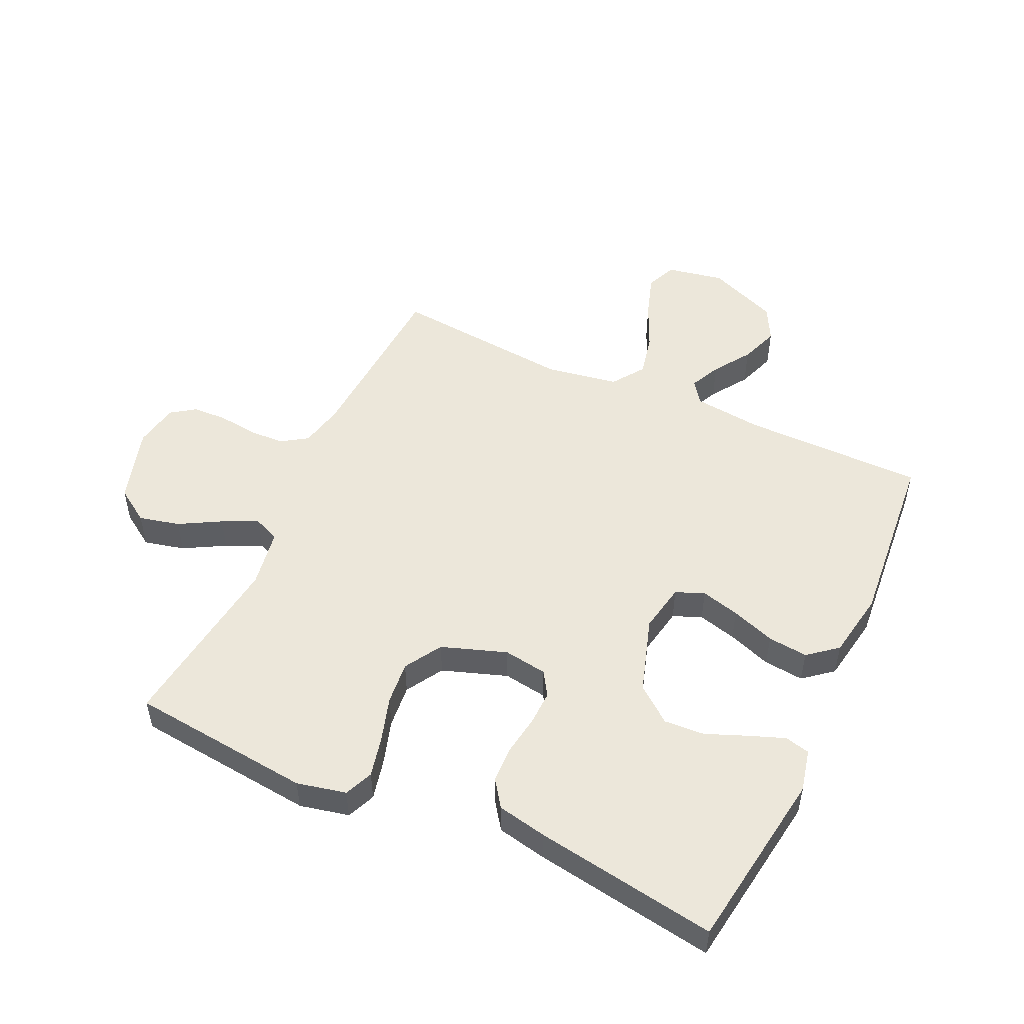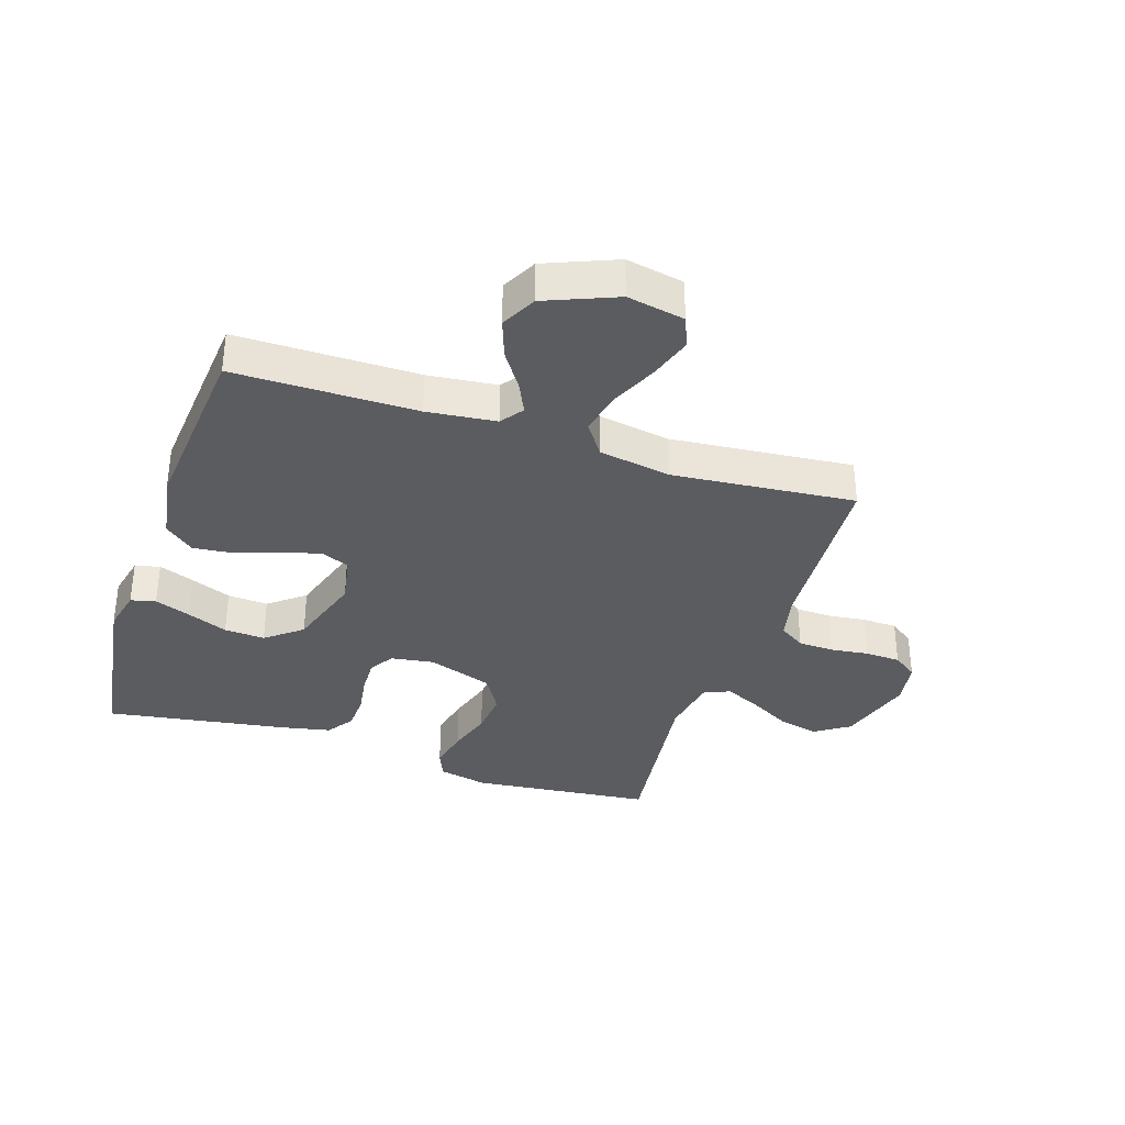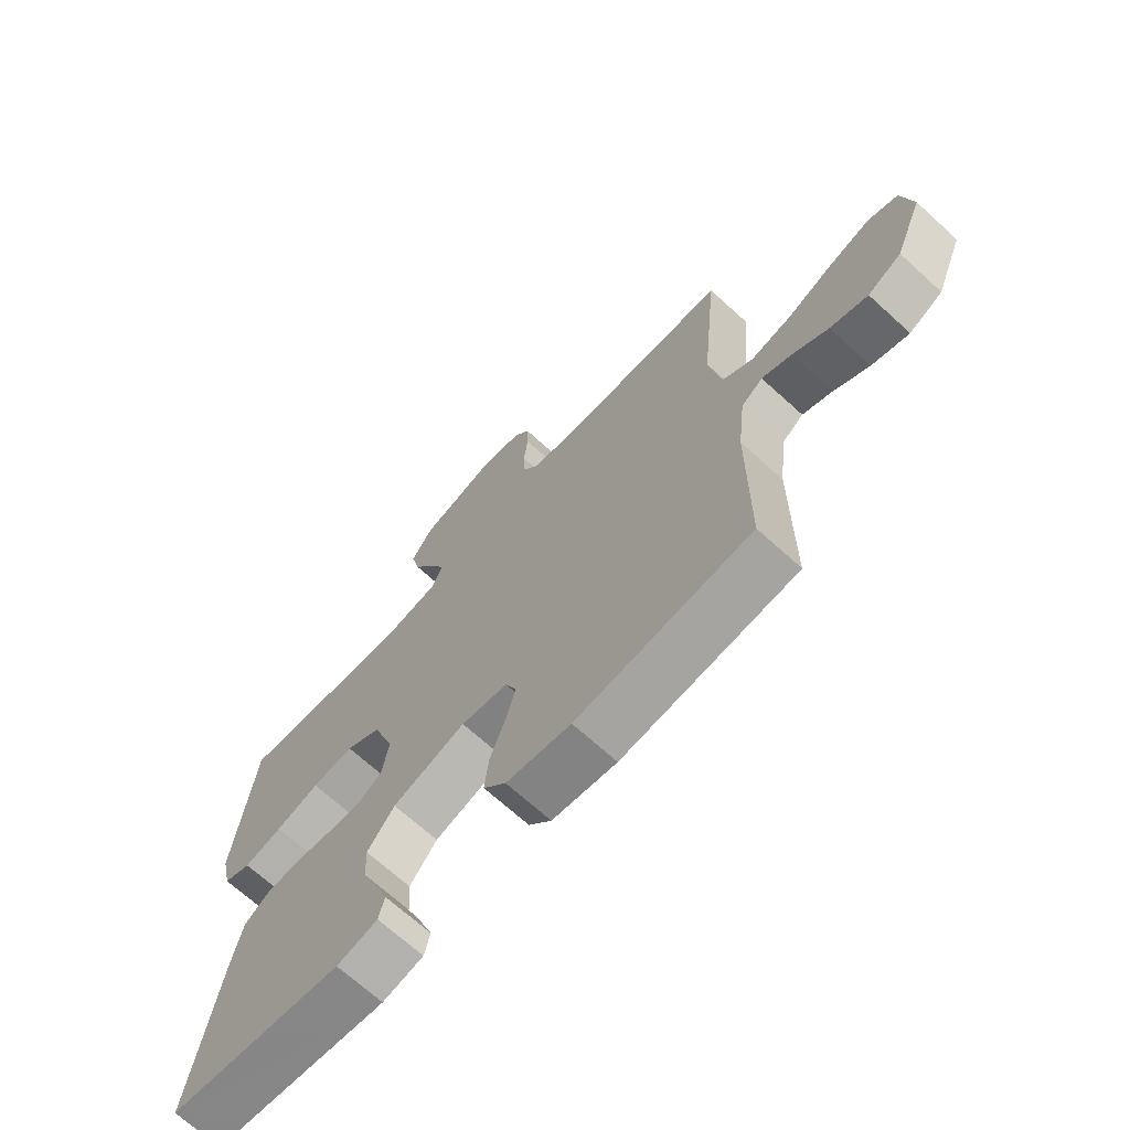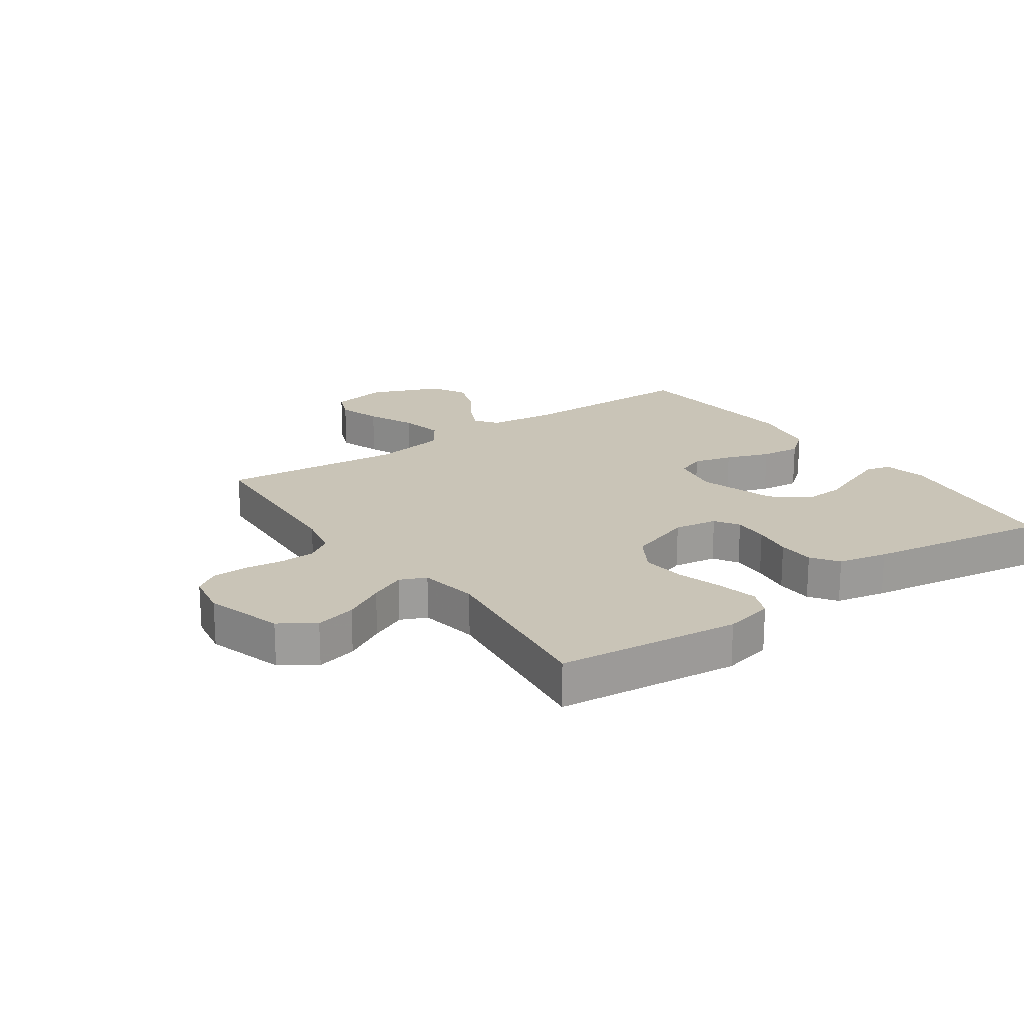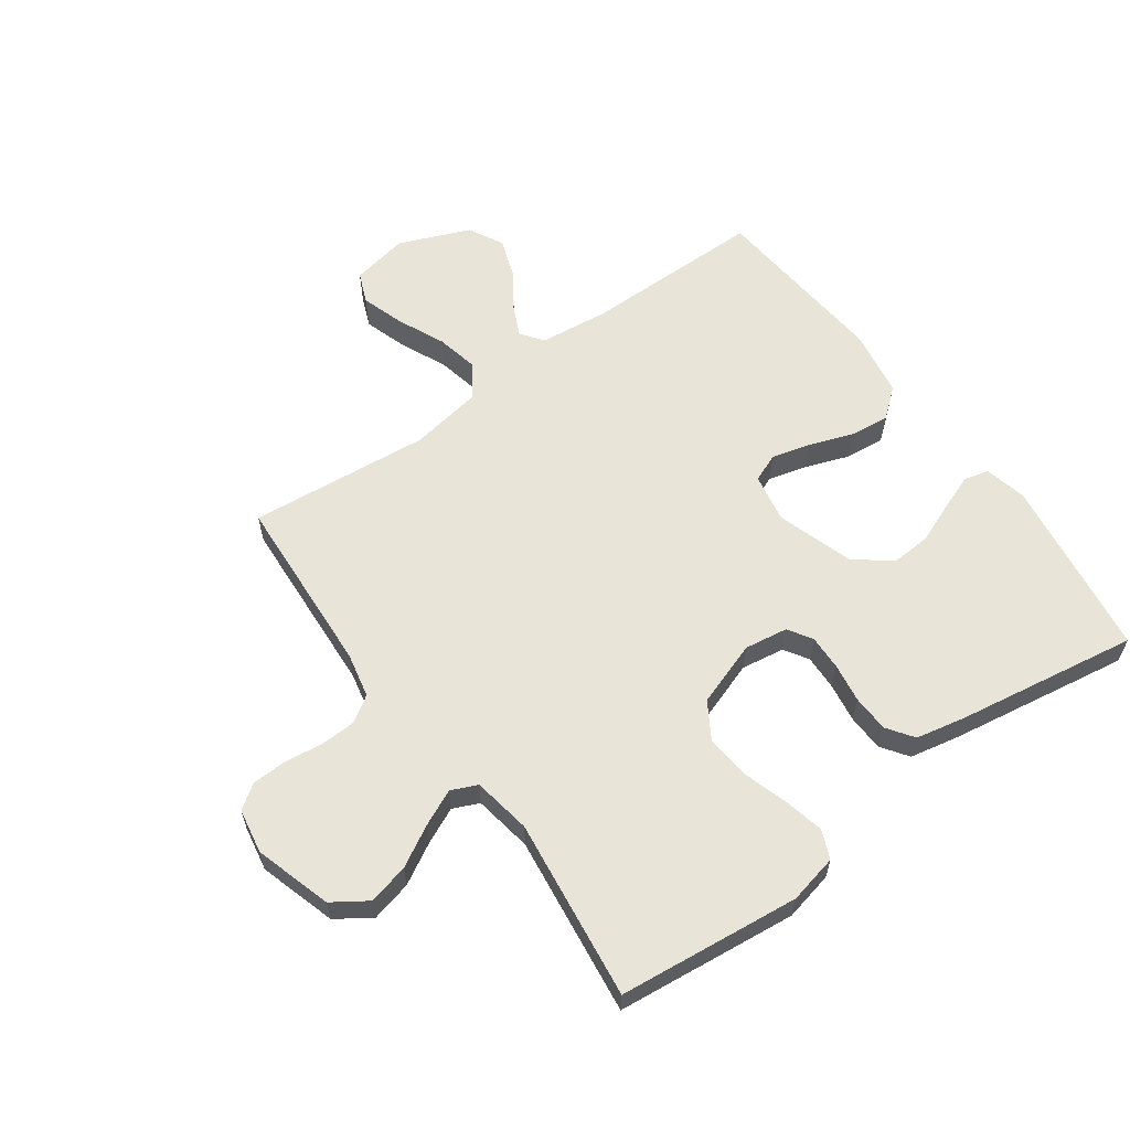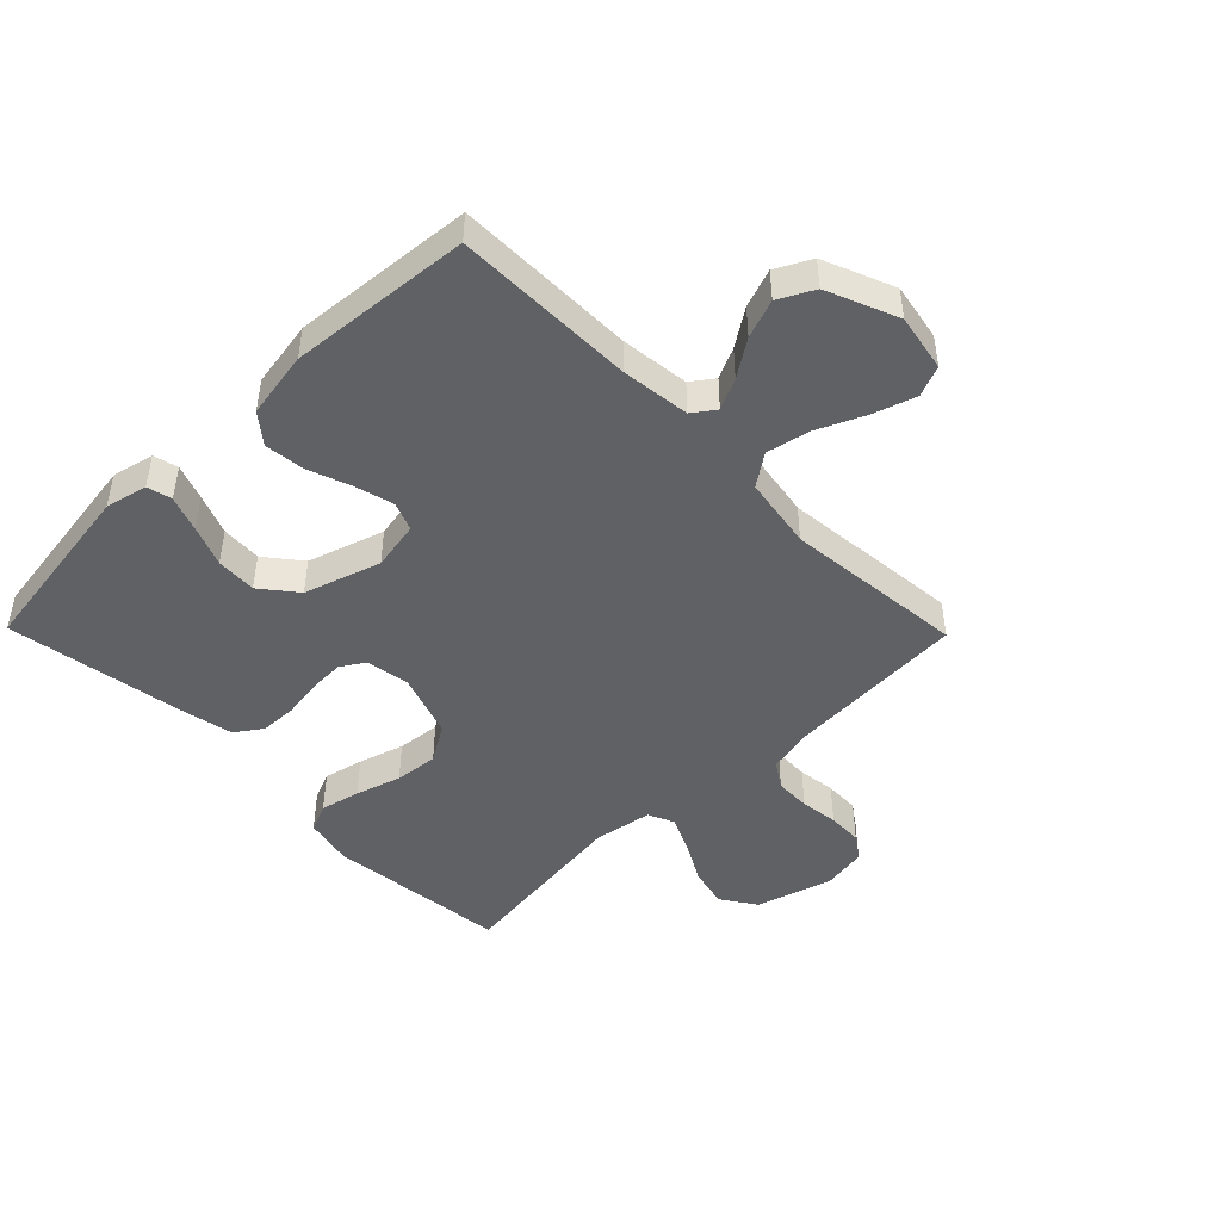
<metadata>
{"format":"obj","ext":"obj","renderer":"f3d","projection":"perspective","resolution":1024,"background":"white","views":[{"elev":50.9,"azim":114.8,"up":"+Y"},{"elev":-35.1,"azim":-108.3,"up":"+Y"},{"elev":-69.3,"azim":-132.3,"up":"+Z"},{"elev":20.0,"azim":54.9,"up":"+Y"},{"elev":60.4,"azim":54.2,"up":"+Y"},{"elev":-46.5,"azim":-135.6,"up":"+Y"}]}
</metadata>
<code>
v -0.5 0.07 0.5
v -0.2 0.07 0.518
v -0.126 0.07 0.534
v -0.098 0.07 0.577
v -0.096 0.07 0.636
v -0.104 0.07 0.699
v -0.102 0.07 0.757
v -0.074 0.07 0.797
v 0 0.07 0.81
v 0.127 0.07 0.772
v 0.165 0.07 0.715
v 0.149 0.07 0.648
v 0.111 0.07 0.58
v 0.084 0.07 0.521
v 0.103 0.07 0.478
v 0.2 0.07 0.462
v 0.5 0.07 0.5
v 0.532 0.07 0.2
v 0.514 0.07 0.119
v 0.467 0.07 0.099
v 0.401 0.07 0.114
v 0.326 0.07 0.137
v 0.254 0.07 0.144
v 0.193 0.07 0.107
v 0.156 0.07 0
v 0.167 0.07 -0.072
v 0.207 0.07 -0.097
v 0.265 0.07 -0.095
v 0.33 0.07 -0.085
v 0.391 0.07 -0.087
v 0.435 0.07 -0.118
v 0.452 0.07 -0.2
v 0.5 0.07 -0.5
v 0.2 0.07 -0.544
v 0.13 0.07 -0.528
v 0.12 0.07 -0.487
v 0.142 0.07 -0.428
v 0.169 0.07 -0.361
v 0.173 0.07 -0.294
v 0.126 0.07 -0.235
v 0 0.07 -0.195
v -0.081 0.07 -0.21
v -0.1 0.07 -0.257
v -0.083 0.07 -0.321
v -0.057 0.07 -0.393
v -0.05 0.07 -0.459
v -0.089 0.07 -0.507
v -0.2 0.07 -0.526
v -0.5 0.07 -0.5
v -0.501 0.07 -0.2
v -0.514 0.07 -0.086
v -0.551 0.07 -0.059
v -0.602 0.07 -0.083
v -0.663 0.07 -0.124
v -0.727 0.07 -0.147
v -0.785 0.07 -0.117
v -0.833 0.07 0
v -0.815 0.07 0.095
v -0.764 0.07 0.116
v -0.693 0.07 0.093
v -0.615 0.07 0.058
v -0.544 0.07 0.043
v -0.491 0.07 0.08
v -0.471 0.07 0.2
v -0.5 0 0.5
v -0.2 0 0.518
v -0.126 0 0.534
v -0.098 0 0.577
v -0.096 0 0.636
v -0.104 0 0.699
v -0.102 0 0.757
v -0.074 0 0.797
v 0 0 0.81
v 0.127 0 0.772
v 0.165 0 0.715
v 0.149 0 0.648
v 0.111 0 0.58
v 0.084 0 0.521
v 0.103 0 0.478
v 0.2 0 0.462
v 0.5 0 0.5
v 0.532 0 0.2
v 0.514 0 0.119
v 0.467 0 0.099
v 0.401 0 0.114
v 0.326 0 0.137
v 0.254 0 0.144
v 0.193 0 0.107
v 0.156 0 0
v 0.167 0 -0.072
v 0.207 0 -0.097
v 0.265 0 -0.095
v 0.33 0 -0.085
v 0.391 0 -0.087
v 0.435 0 -0.118
v 0.452 0 -0.2
v 0.5 0 -0.5
v 0.2 0 -0.544
v 0.13 0 -0.528
v 0.12 0 -0.487
v 0.142 0 -0.428
v 0.169 0 -0.361
v 0.173 0 -0.294
v 0.126 0 -0.235
v 0 0 -0.195
v -0.081 0 -0.21
v -0.1 0 -0.257
v -0.083 0 -0.321
v -0.057 0 -0.393
v -0.05 0 -0.459
v -0.089 0 -0.507
v -0.2 0 -0.526
v -0.5 0 -0.5
v -0.501 0 -0.2
v -0.514 0 -0.086
v -0.551 0 -0.059
v -0.602 0 -0.083
v -0.663 0 -0.124
v -0.727 0 -0.147
v -0.785 0 -0.117
v -0.833 0 0
v -0.815 0 0.095
v -0.764 0 0.116
v -0.693 0 0.093
v -0.615 0 0.058
v -0.544 0 0.043
v -0.491 0 0.08
v -0.471 0 0.2
f 58 59 60 61
f 58 61 62
f 57 58 62
f 56 57 62
f 53 54 55 56
f 52 53 56 62
f 51 52 62 63
f 47 48 49 50
f 44 45 46 47
f 43 44 47 50
f 42 43 50 51
f 35 36 37 38
f 33 34 35 38
f 33 38 39
f 32 33 39 40
f 28 29 30 31
f 27 28 31 32
f 19 20 21 22
f 19 22 23
f 16 17 18 19
f 15 16 19 23
f 10 11 12 13
f 10 13 14
f 9 10 14
f 8 9 14
f 5 6 7 8
f 4 5 8 14
f 3 4 14 15
f 64 1 2
f 41 42 51 63
f 27 32 40 41
f 26 27 41 63
f 25 26 63 64
f 3 15 23 24
f 24 25 64
f 2 3 24 64
f 125 124 123 122
f 126 125 122
f 126 122 121
f 126 121 120
f 120 119 118 117
f 126 120 117 116
f 127 126 116 115
f 114 113 112 111
f 111 110 109 108
f 114 111 108 107
f 115 114 107 106
f 102 101 100 99
f 102 99 98 97
f 103 102 97
f 104 103 97 96
f 95 94 93 92
f 96 95 92 91
f 86 85 84 83
f 87 86 83
f 83 82 81 80
f 87 83 80 79
f 77 76 75 74
f 78 77 74
f 78 74 73
f 78 73 72
f 72 71 70 69
f 78 72 69 68
f 79 78 68 67
f 66 65 128
f 127 115 106 105
f 105 104 96 91
f 127 105 91 90
f 128 127 90 89
f 88 87 79 67
f 128 89 88
f 128 88 67 66
f 1 65 66 2
f 2 66 67 3
f 3 67 68 4
f 4 68 69 5
f 5 69 70 6
f 6 70 71 7
f 7 71 72 8
f 8 72 73 9
f 9 73 74 10
f 10 74 75 11
f 11 75 76 12
f 12 76 77 13
f 13 77 78 14
f 14 78 79 15
f 15 79 80 16
f 16 80 81 17
f 17 81 82 18
f 18 82 83 19
f 19 83 84 20
f 20 84 85 21
f 21 85 86 22
f 22 86 87 23
f 23 87 88 24
f 24 88 89 25
f 25 89 90 26
f 26 90 91 27
f 27 91 92 28
f 28 92 93 29
f 29 93 94 30
f 30 94 95 31
f 31 95 96 32
f 32 96 97 33
f 33 97 98 34
f 34 98 99 35
f 35 99 100 36
f 36 100 101 37
f 37 101 102 38
f 38 102 103 39
f 39 103 104 40
f 40 104 105 41
f 41 105 106 42
f 42 106 107 43
f 43 107 108 44
f 44 108 109 45
f 45 109 110 46
f 46 110 111 47
f 47 111 112 48
f 48 112 113 49
f 49 113 114 50
f 50 114 115 51
f 51 115 116 52
f 52 116 117 53
f 53 117 118 54
f 54 118 119 55
f 55 119 120 56
f 56 120 121 57
f 57 121 122 58
f 58 122 123 59
f 59 123 124 60
f 60 124 125 61
f 61 125 126 62
f 62 126 127 63
f 63 127 128 64
f 64 128 65 1

</code>
